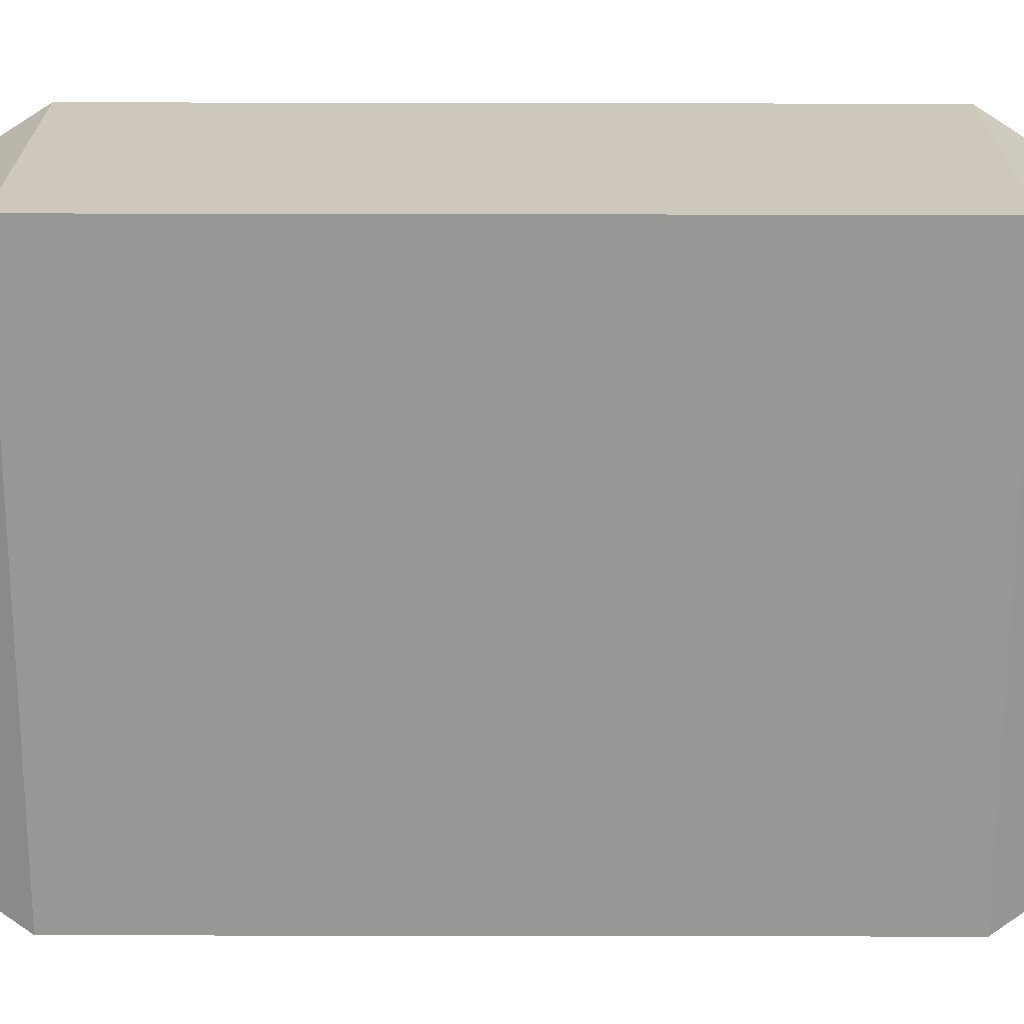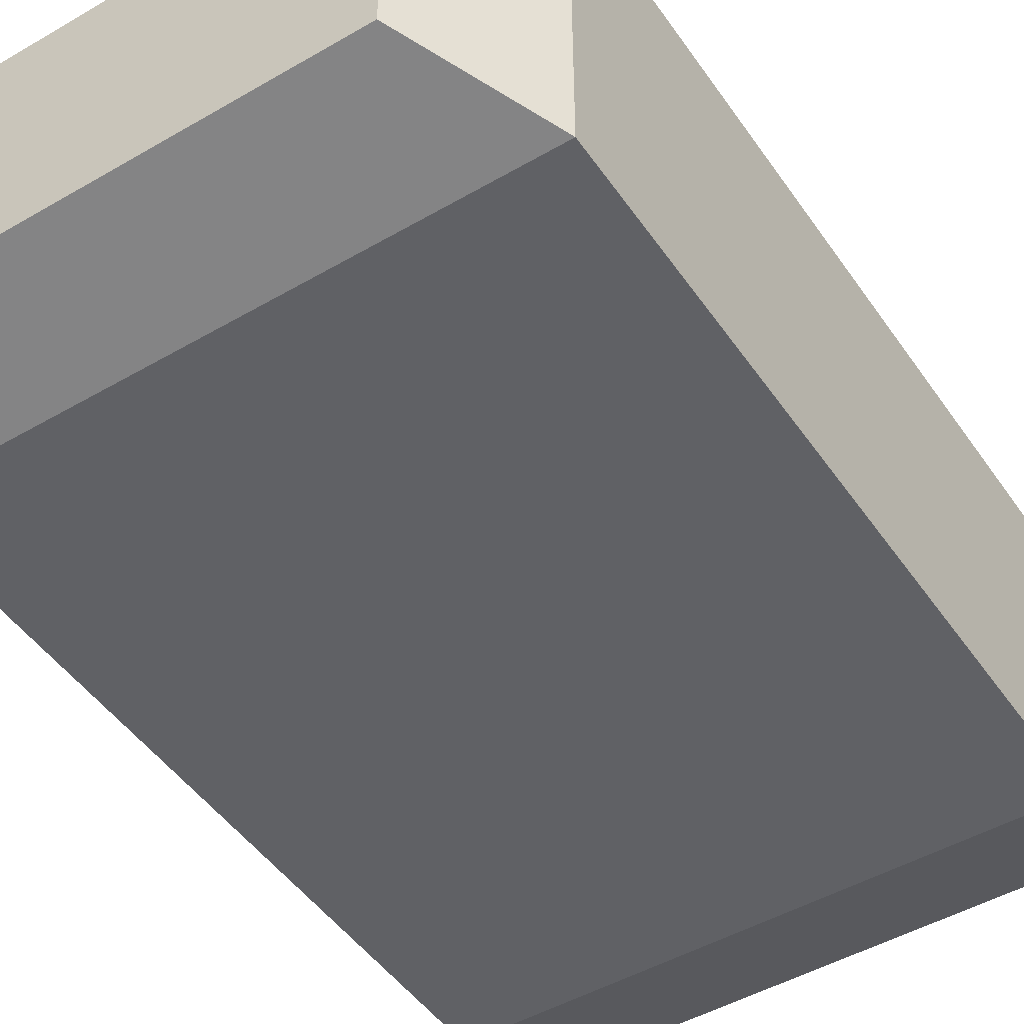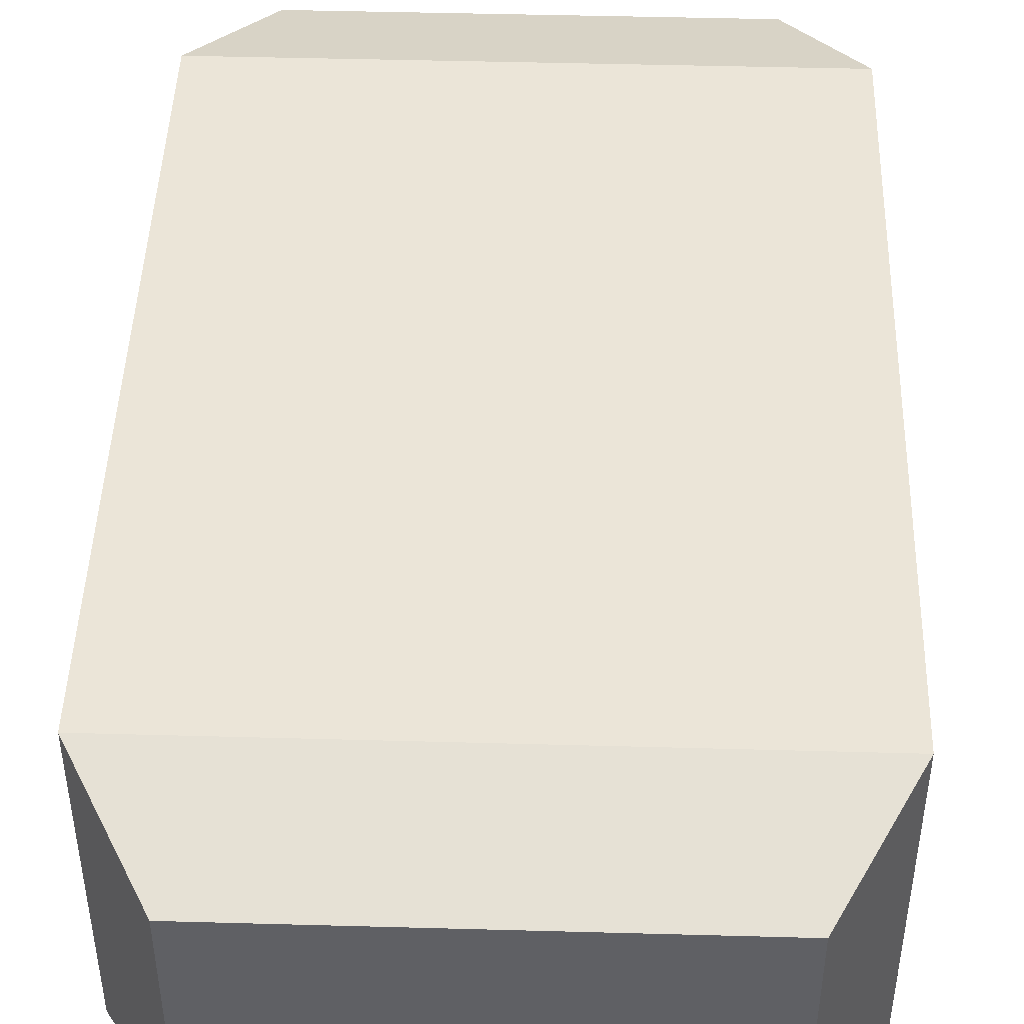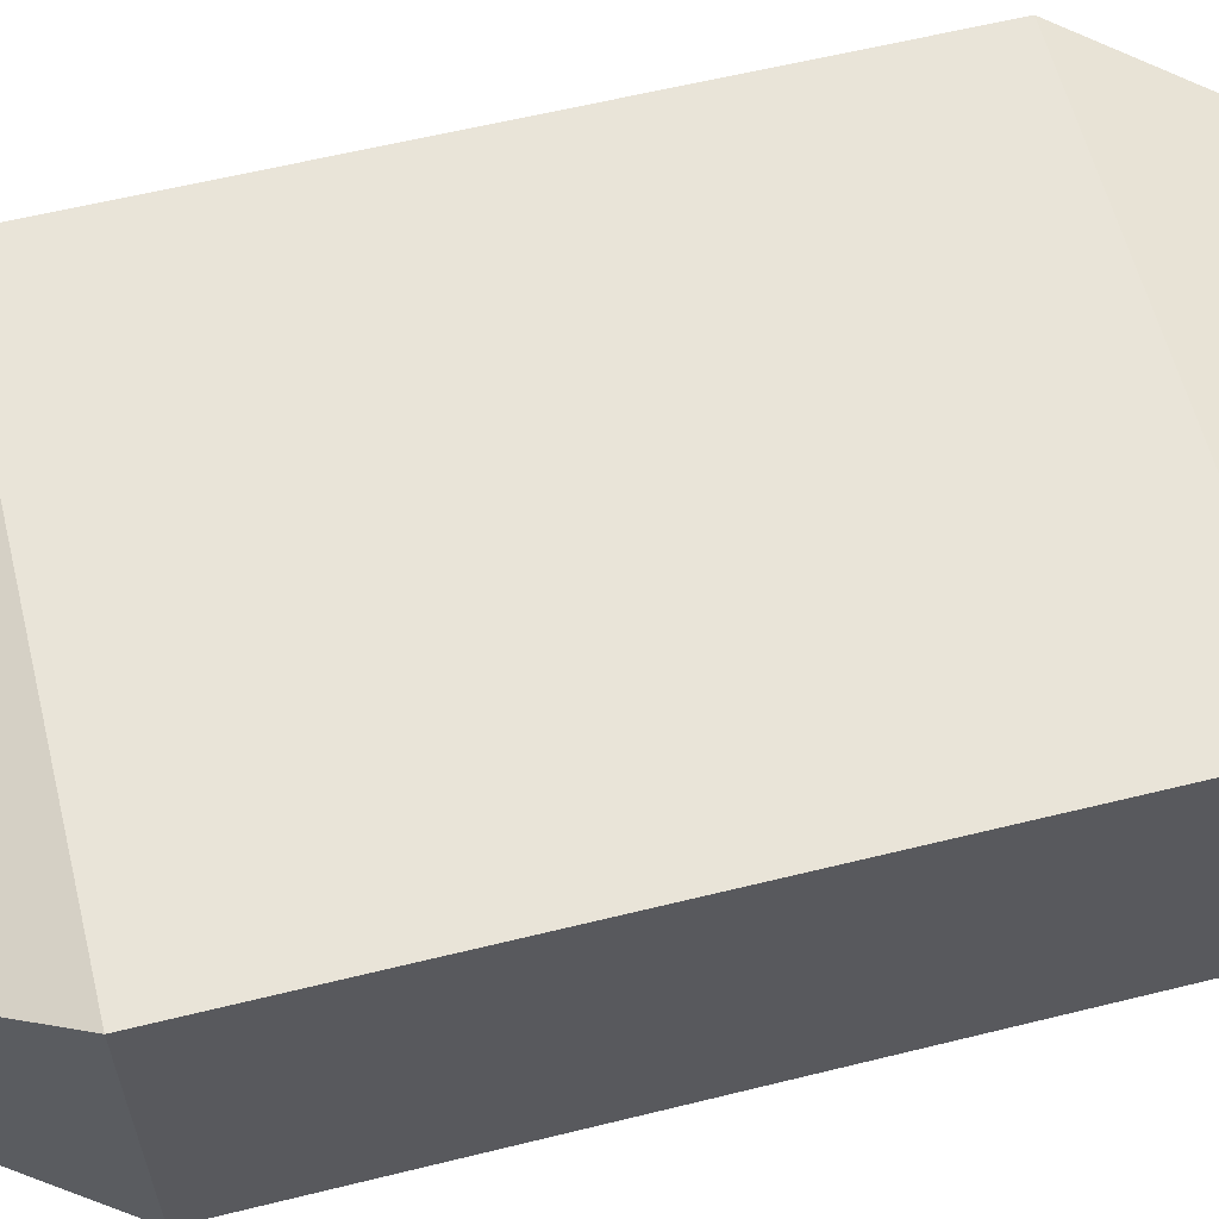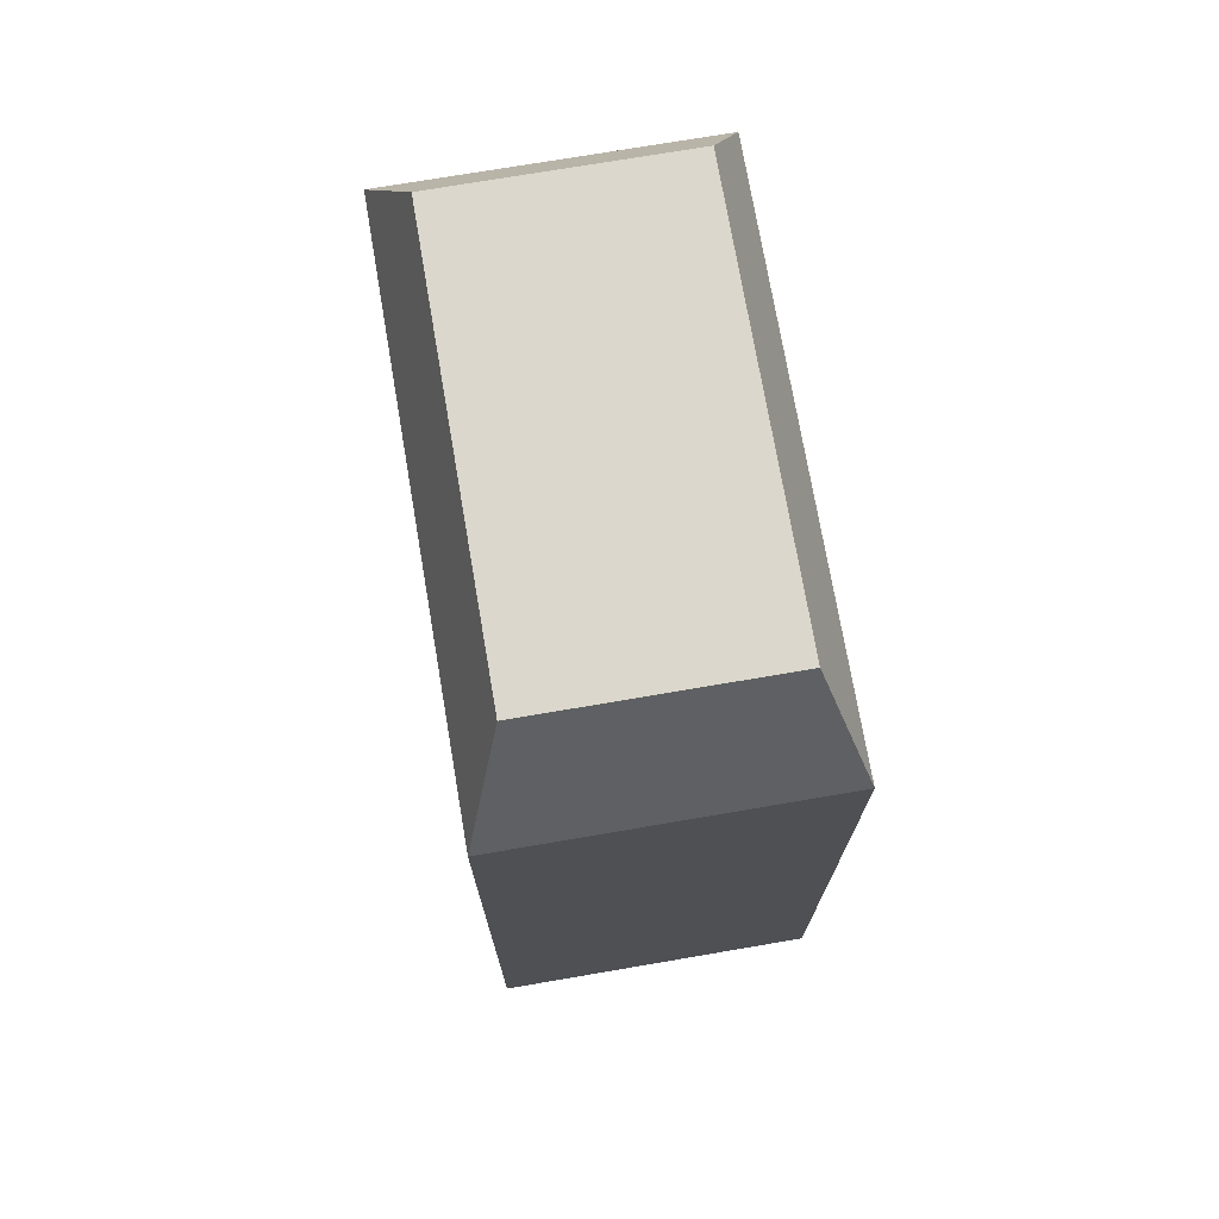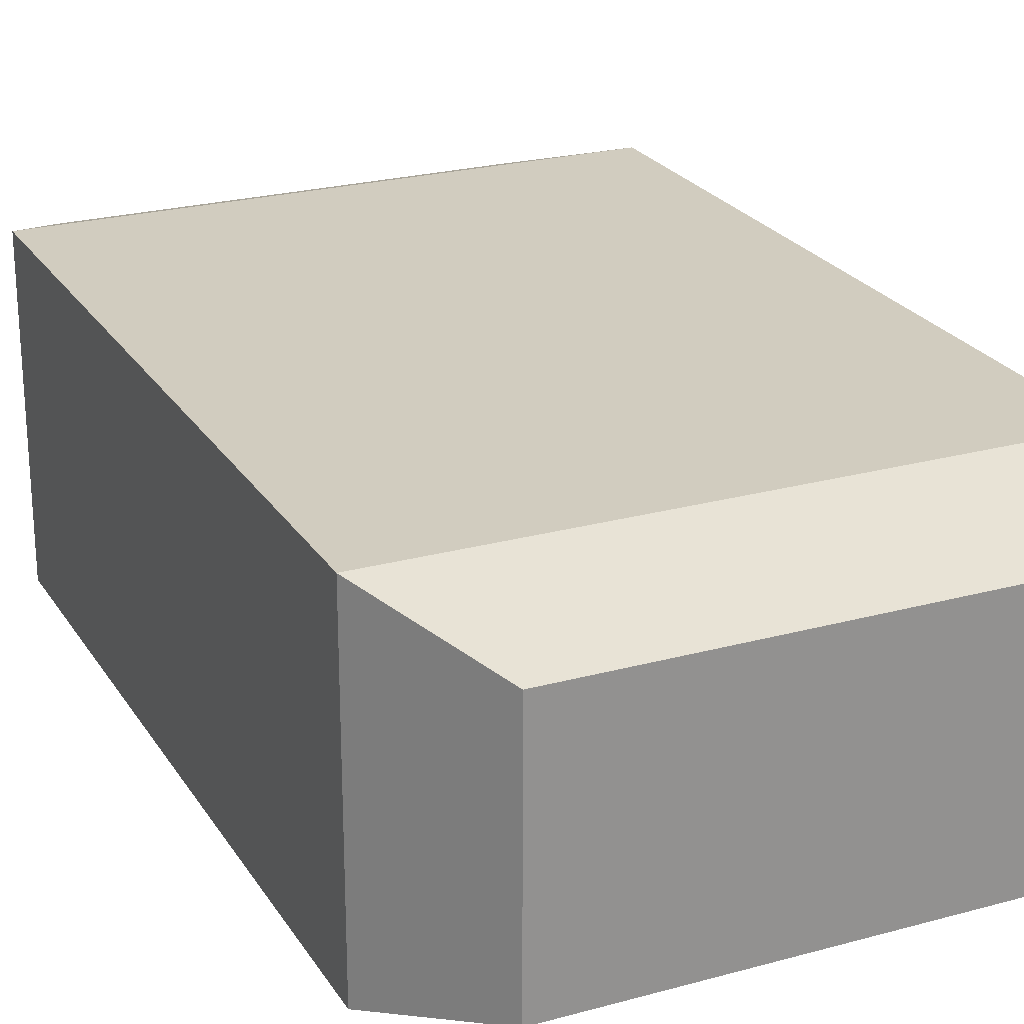
<metadata>
{"format":"obj","ext":"obj","renderer":"f3d","projection":"perspective","resolution":1024,"background":"white","views":[{"elev":-68.1,"azim":89.9,"up":"+Y"},{"elev":-48.0,"azim":-146.9,"up":"+Y"},{"elev":45.8,"azim":-178.2,"up":"+Y"},{"elev":60.1,"azim":-104.2,"up":"+Y"},{"elev":73.1,"azim":-99.7,"up":"+Z"},{"elev":23.9,"azim":155.4,"up":"+Y"}]}
</metadata>
<code>
o Cube
v 1.354 0.7523 -3.055
v 1.8 1 -2.298
v 1.354 -0.7523 -3.055
v 1.8 -1 -2.298
v 1.8 1 2.298
v 1.354 0.7523 3.055
v 1.354 -0.7523 3.055
v 1.8 -1 2.298
v -1.354 0.7523 -3.055
v -1.8 1 -2.298
v -1.354 -0.7523 -3.055
v -1.8 -1 -2.298
v -1.354 0.7523 3.055
v -1.8 1 2.298
v -1.354 -0.7523 3.055
v -1.8 -1 2.298
f 4 16 12
f 14 12 16
f 6 15 7
f 10 5 2
f 2 8 4
f 12 3 4
f 4 1 2
f 13 16 15
f 7 5 6
f 11 10 9
f 14 6 5
f 8 15 16
f 2 9 10
f 9 3 11
f 4 8 16
f 14 10 12
f 6 13 15
f 10 14 5
f 2 5 8
f 12 11 3
f 4 3 1
f 13 14 16
f 7 8 5
f 11 12 10
f 14 13 6
f 8 7 15
f 2 1 9
f 9 1 3

</code>
